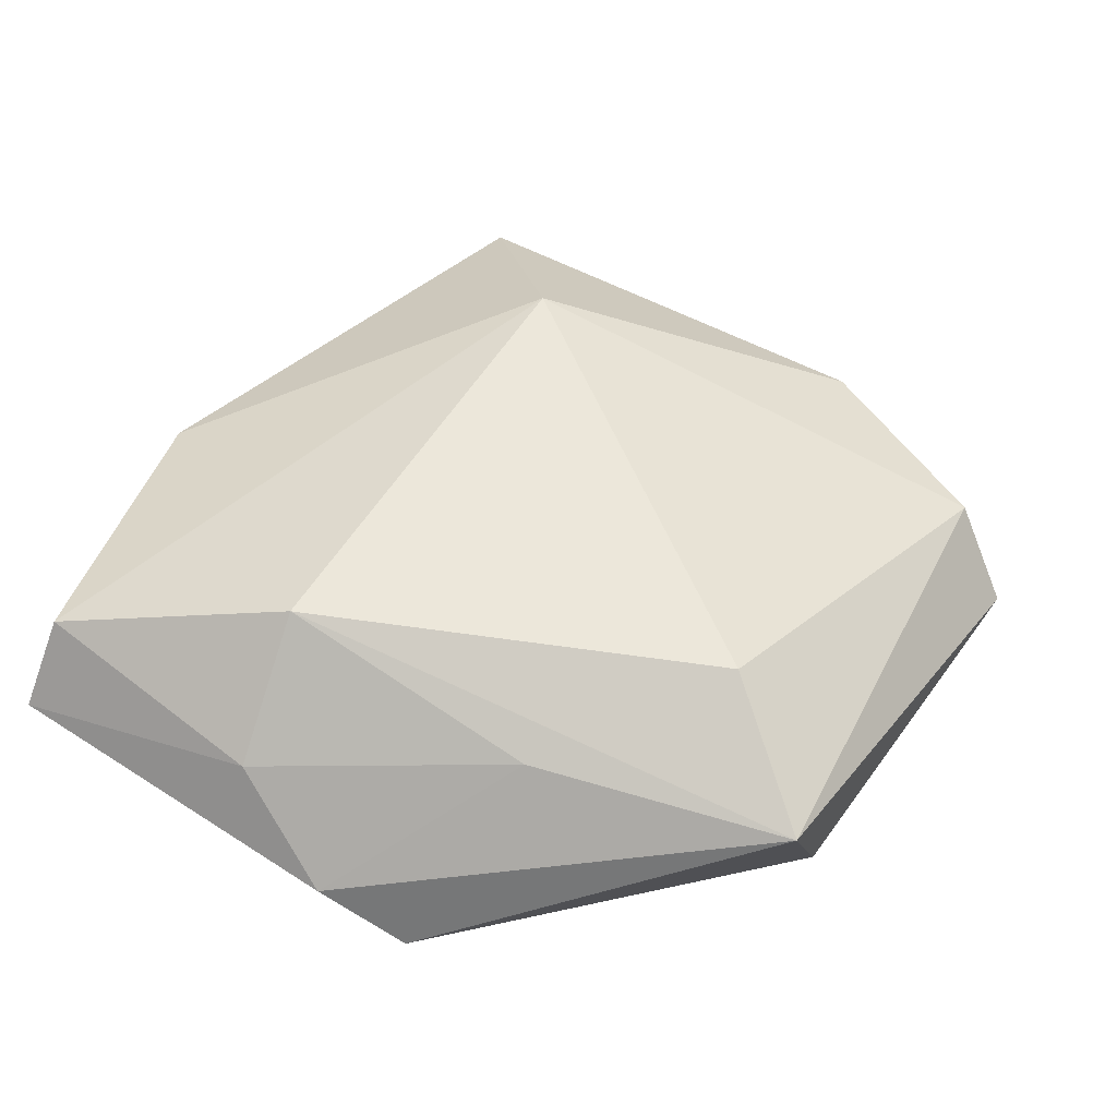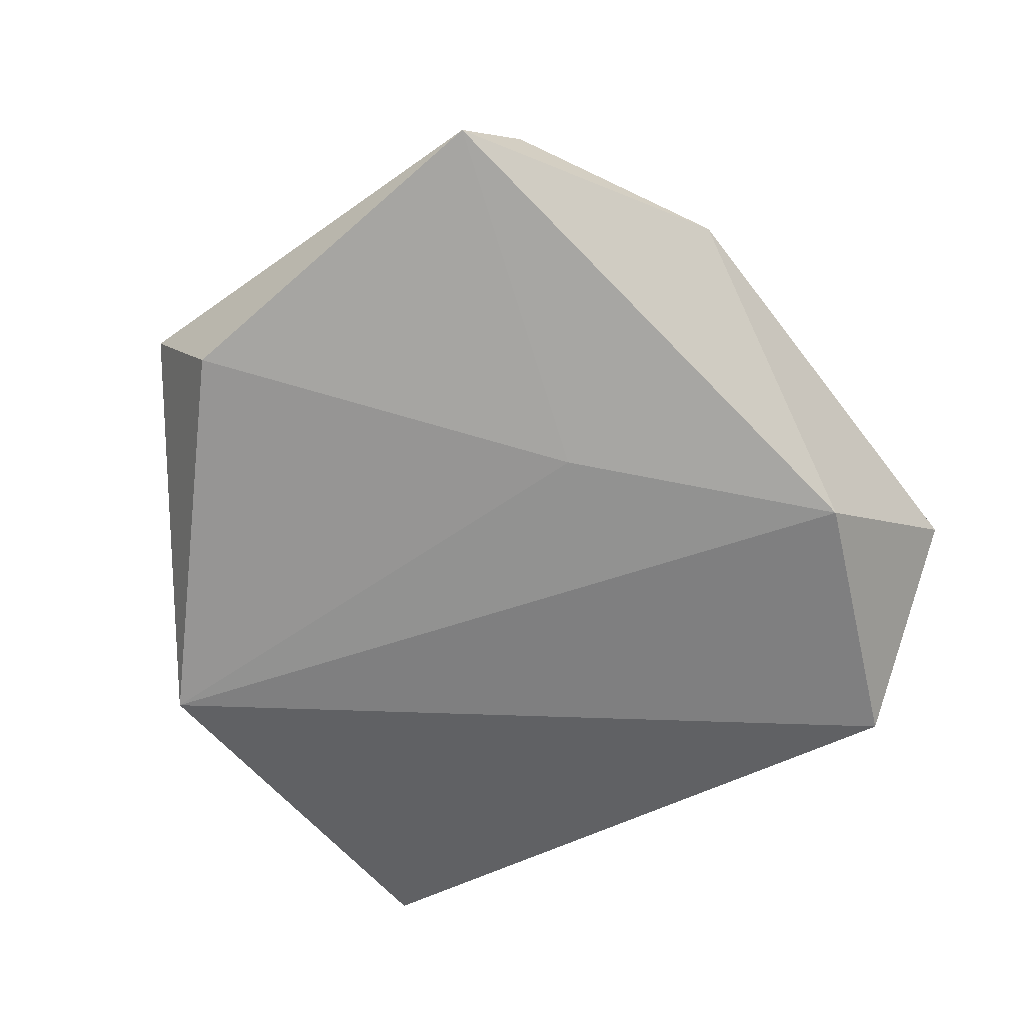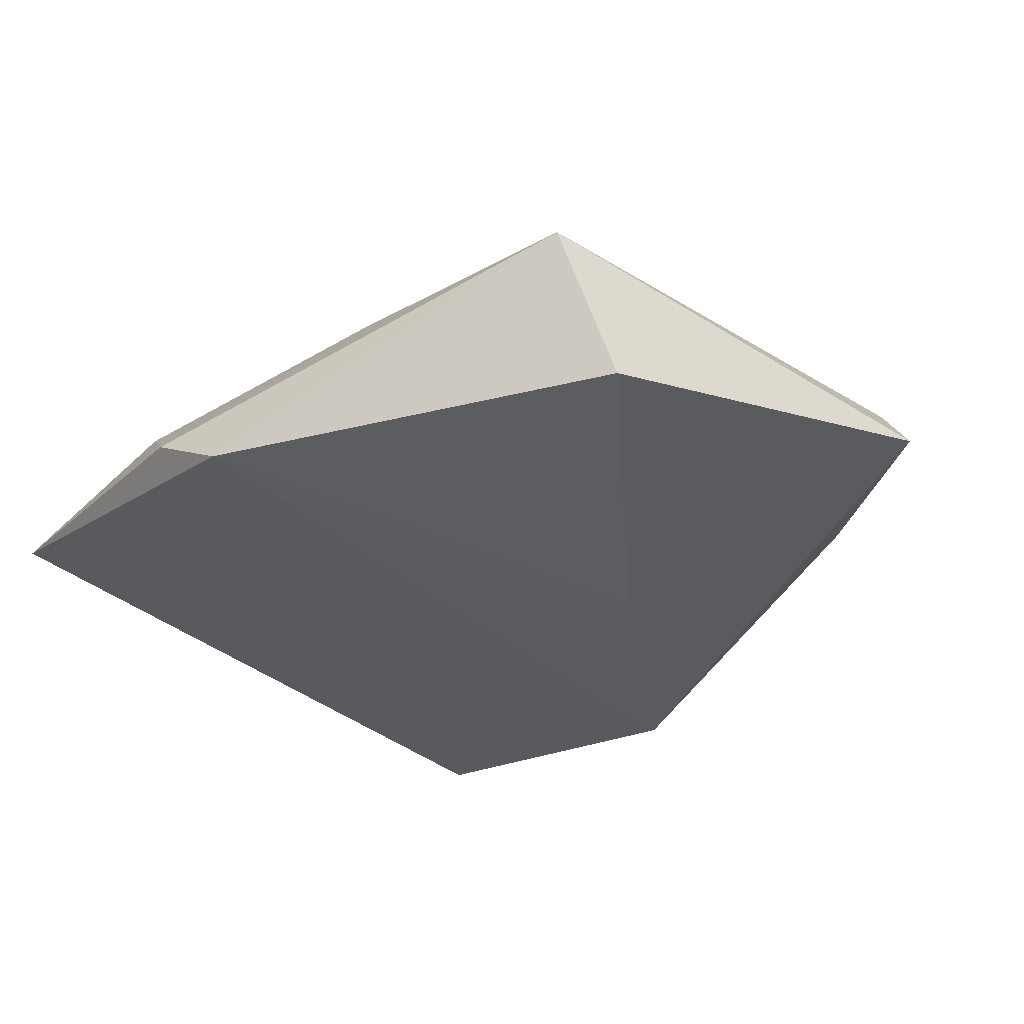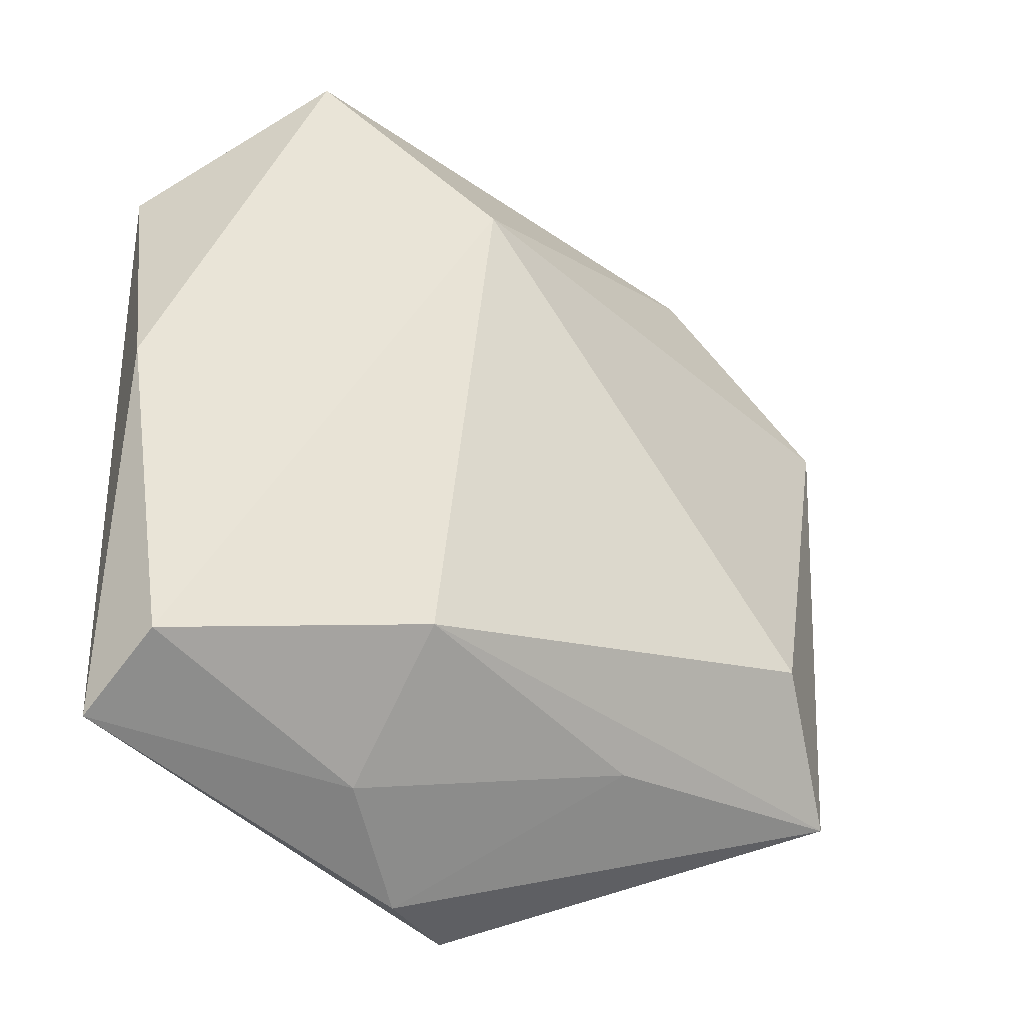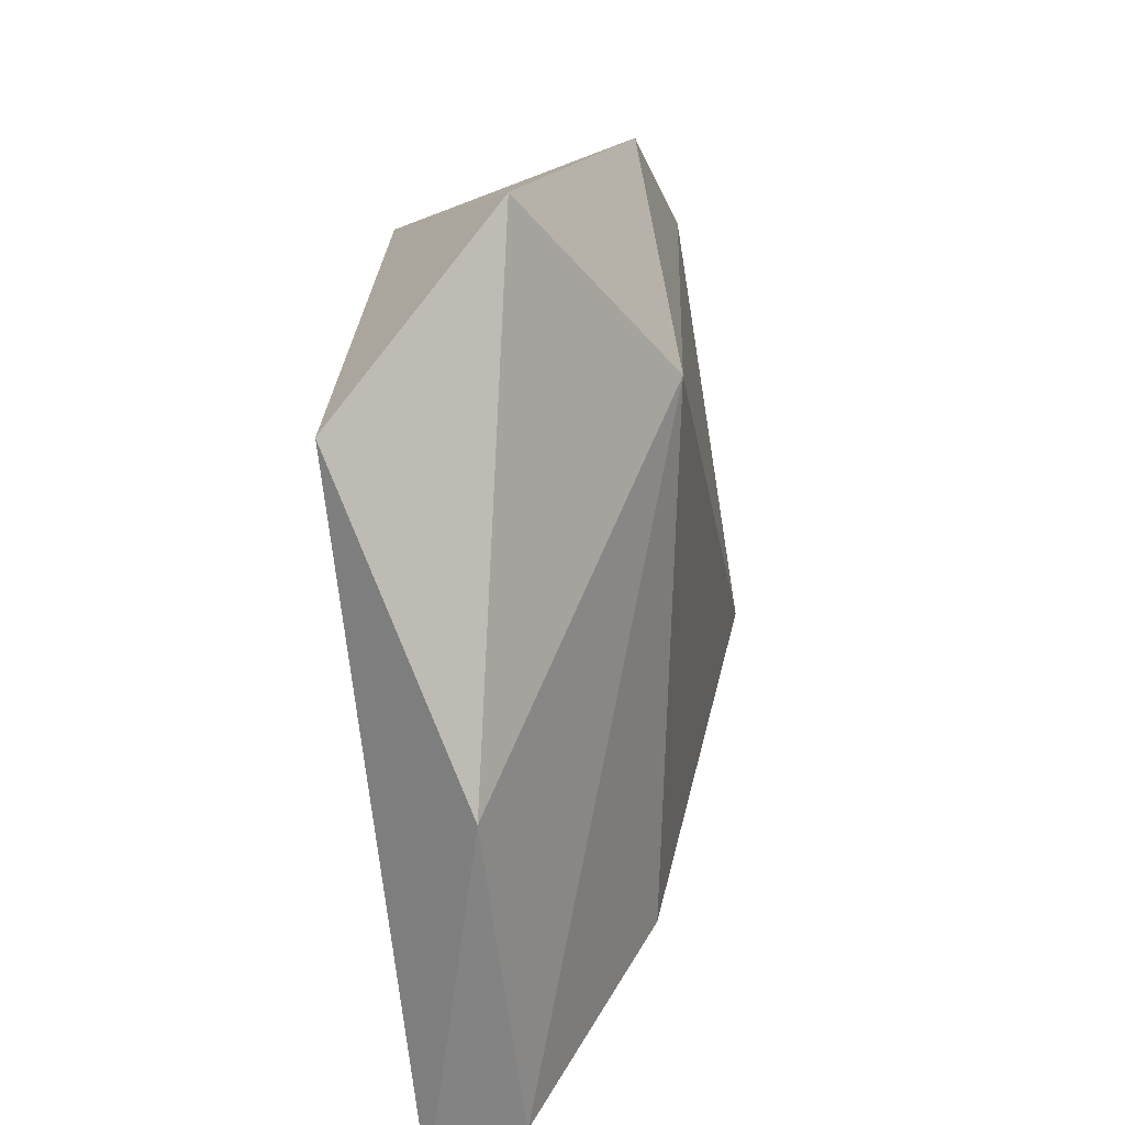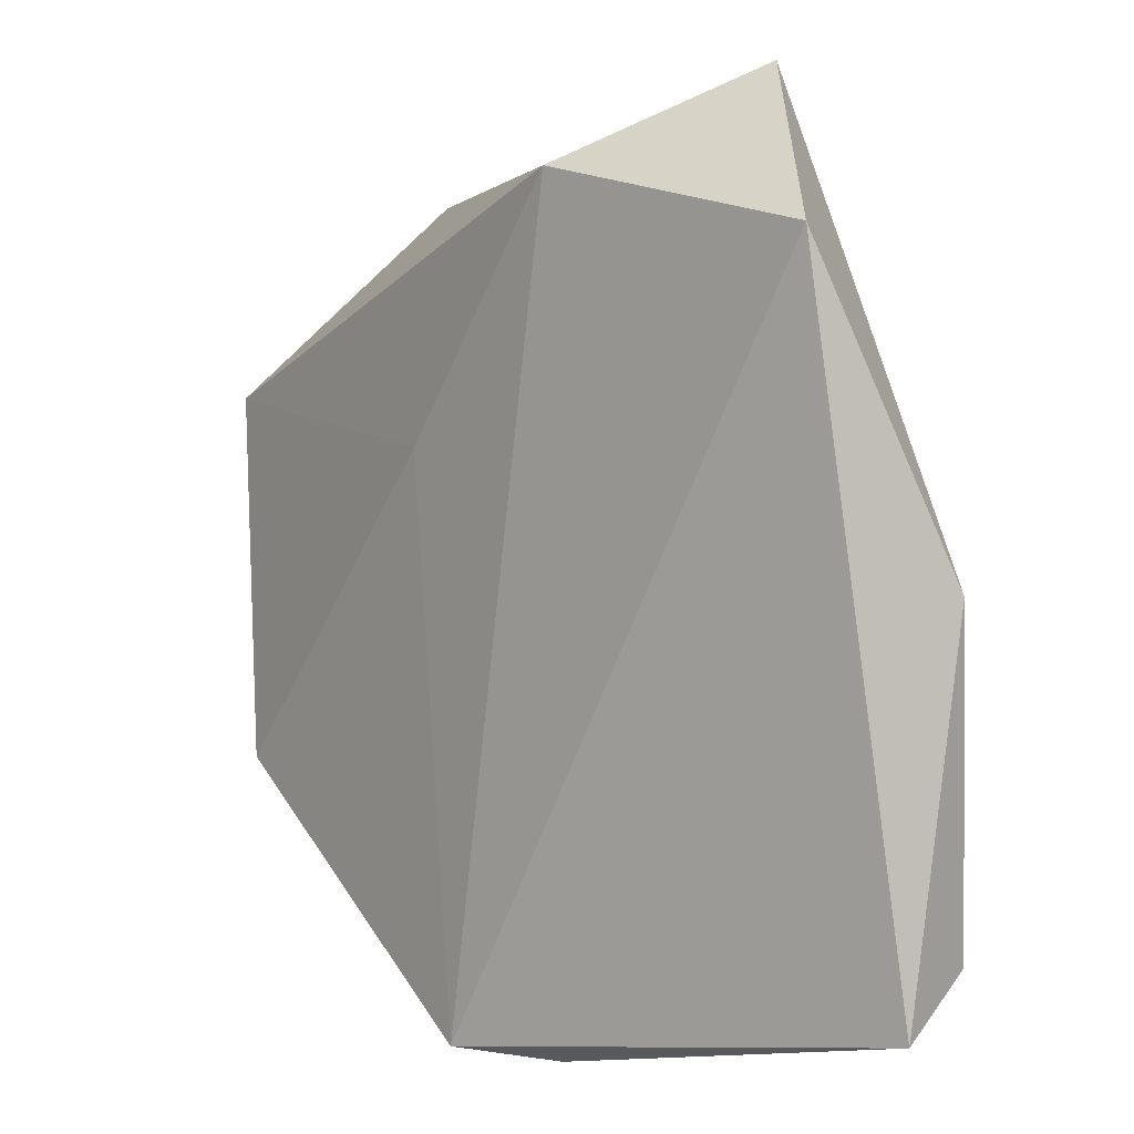
<metadata>
{"format":"obj","ext":"obj","renderer":"f3d","projection":"perspective","resolution":1024,"background":"white","views":[{"elev":49.7,"azim":22.3,"up":"+Z"},{"elev":-63.1,"azim":116.8,"up":"+Z"},{"elev":-33.7,"azim":46.9,"up":"+Z"},{"elev":-34.5,"azim":-35.9,"up":"+Y"},{"elev":25.2,"azim":-77.3,"up":"+Y"},{"elev":1.2,"azim":-131.0,"up":"+Y"}]}
</metadata>
<code>
v 0.0395 -0.01806 -0.00936
v -0.03748 0.02965 -0.009713
v 0.003946 -0.04164 -0.01263
v -0.02263 0.04545 0.00202
v 0.0111 0.01259 -0.01119
v 0.01199 -0.02892 0.006576
v 0.04239 0.02246 0.003885
v -0.01548 -0.03683 0.001807
v 0.03922 -0.02599 0.004702
v 0.02879 -0.01485 0.01322
v -0.007837 0.03672 -0.01171
v -0.005144 -0.04238 -0.007096
v -0.008835 0.02595 0.01374
v -0.04105 -0.03648 -0.001309
v 0.02389 0.03676 0.00292
v -0.04221 -0.0002104 0.003906
v -0.01485 -0.02508 0.01345
v 0.04839 0.0185 -0.004523
v -0.03948 -0.03117 0.007158
f 10 7 13
f 9 7 10
f 4 2 16
f 16 13 4
f 19 13 16
f 1 9 3
f 11 2 4
f 11 3 2
f 10 13 17
f 17 13 19
f 17 9 10
f 18 9 1
f 7 9 18
f 2 3 14
f 19 16 14
f 14 16 2
f 1 3 5
f 3 11 5
f 5 18 1
f 11 18 5
f 9 17 6
f 15 11 4
f 15 18 11
f 7 18 15
f 4 13 15
f 15 13 7
f 12 3 9
f 9 6 12
f 12 14 3
f 8 6 17
f 8 12 6
f 8 17 19
f 19 14 8
f 14 12 8

</code>
